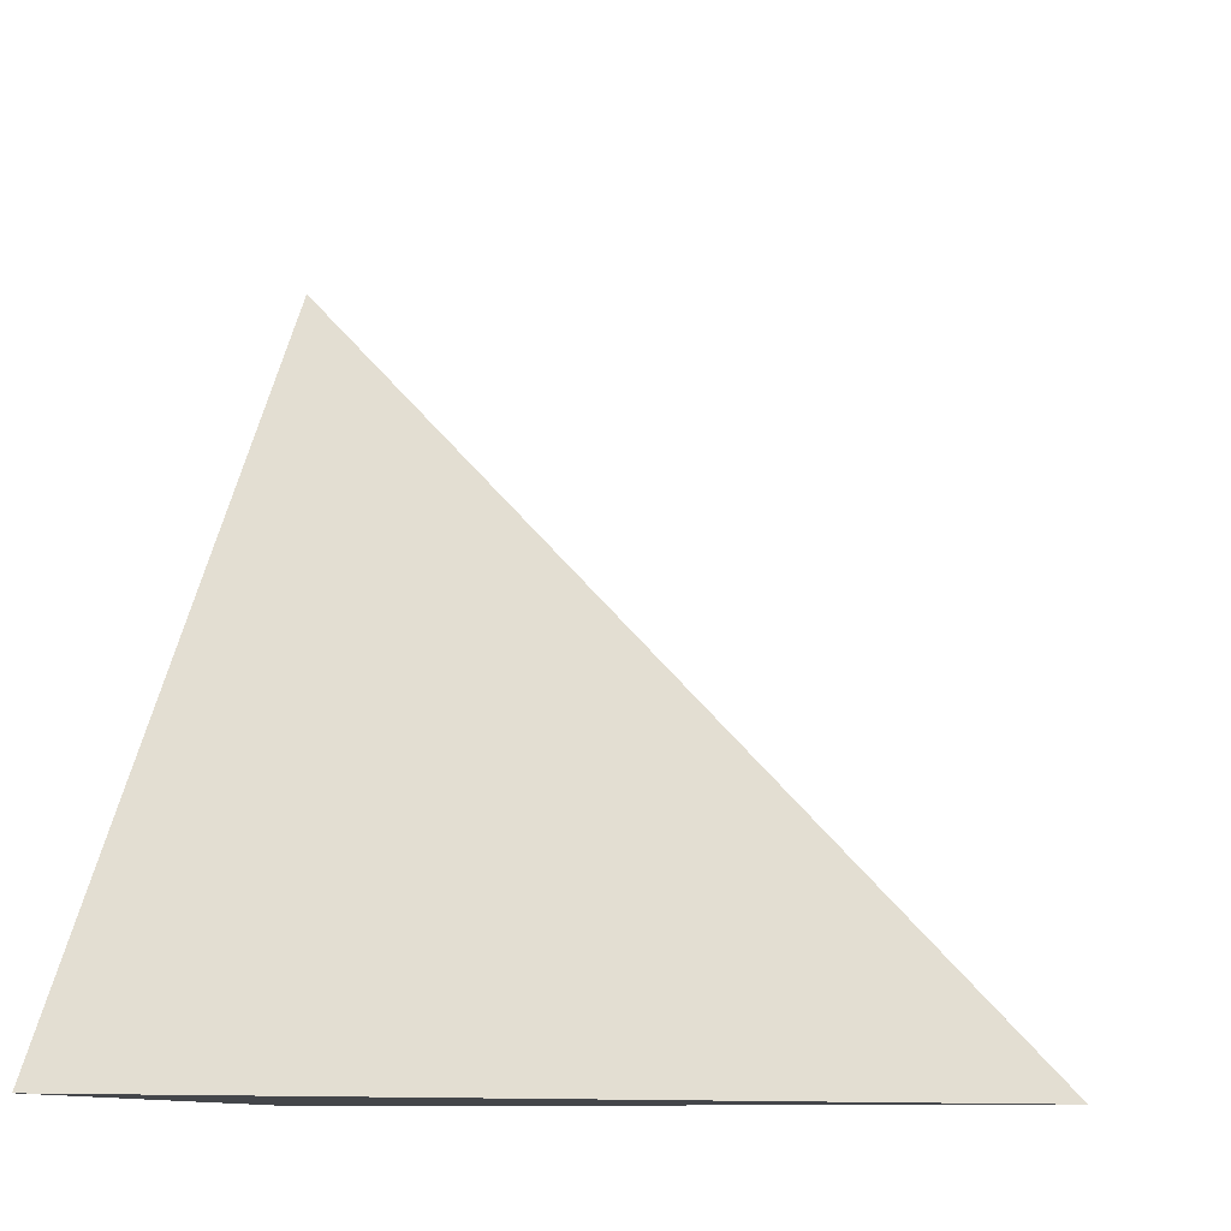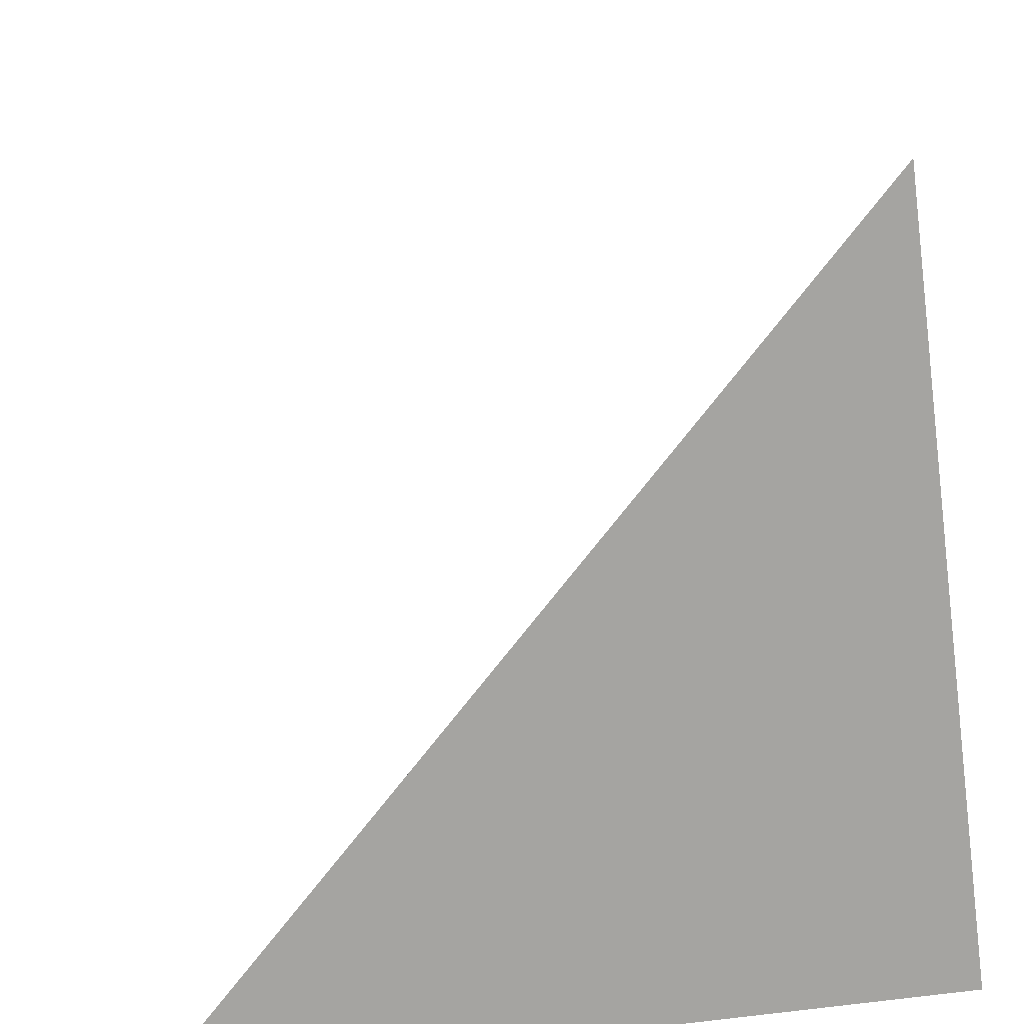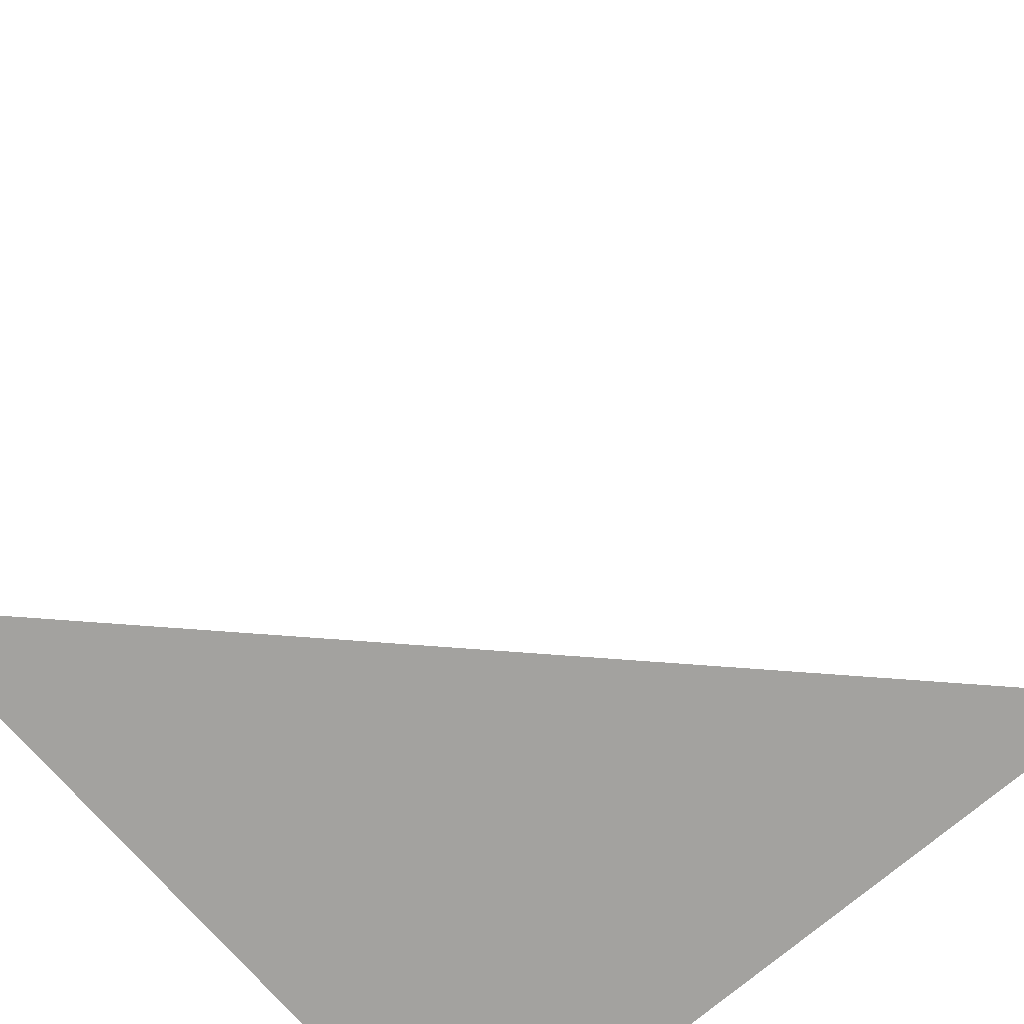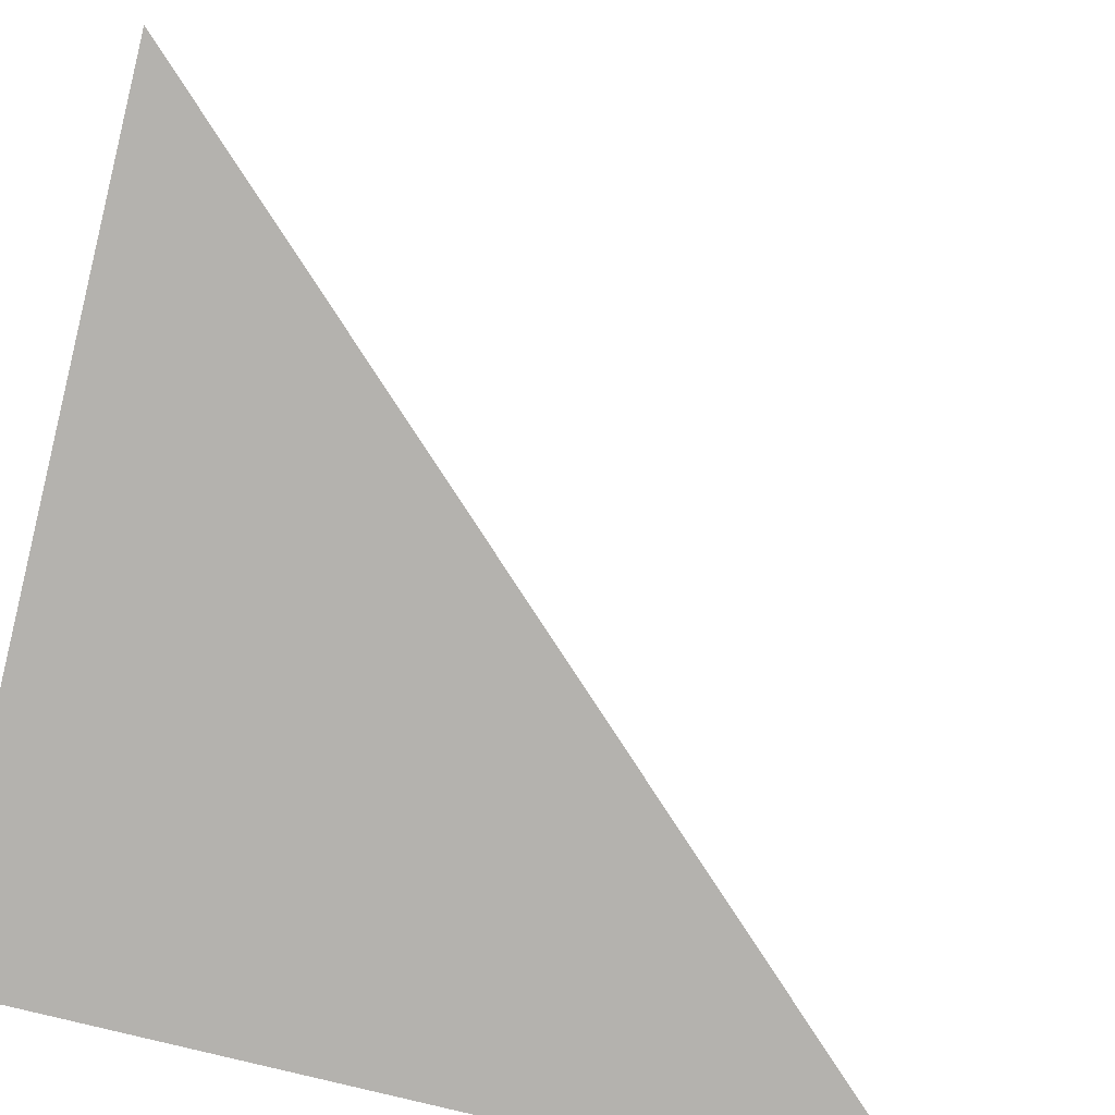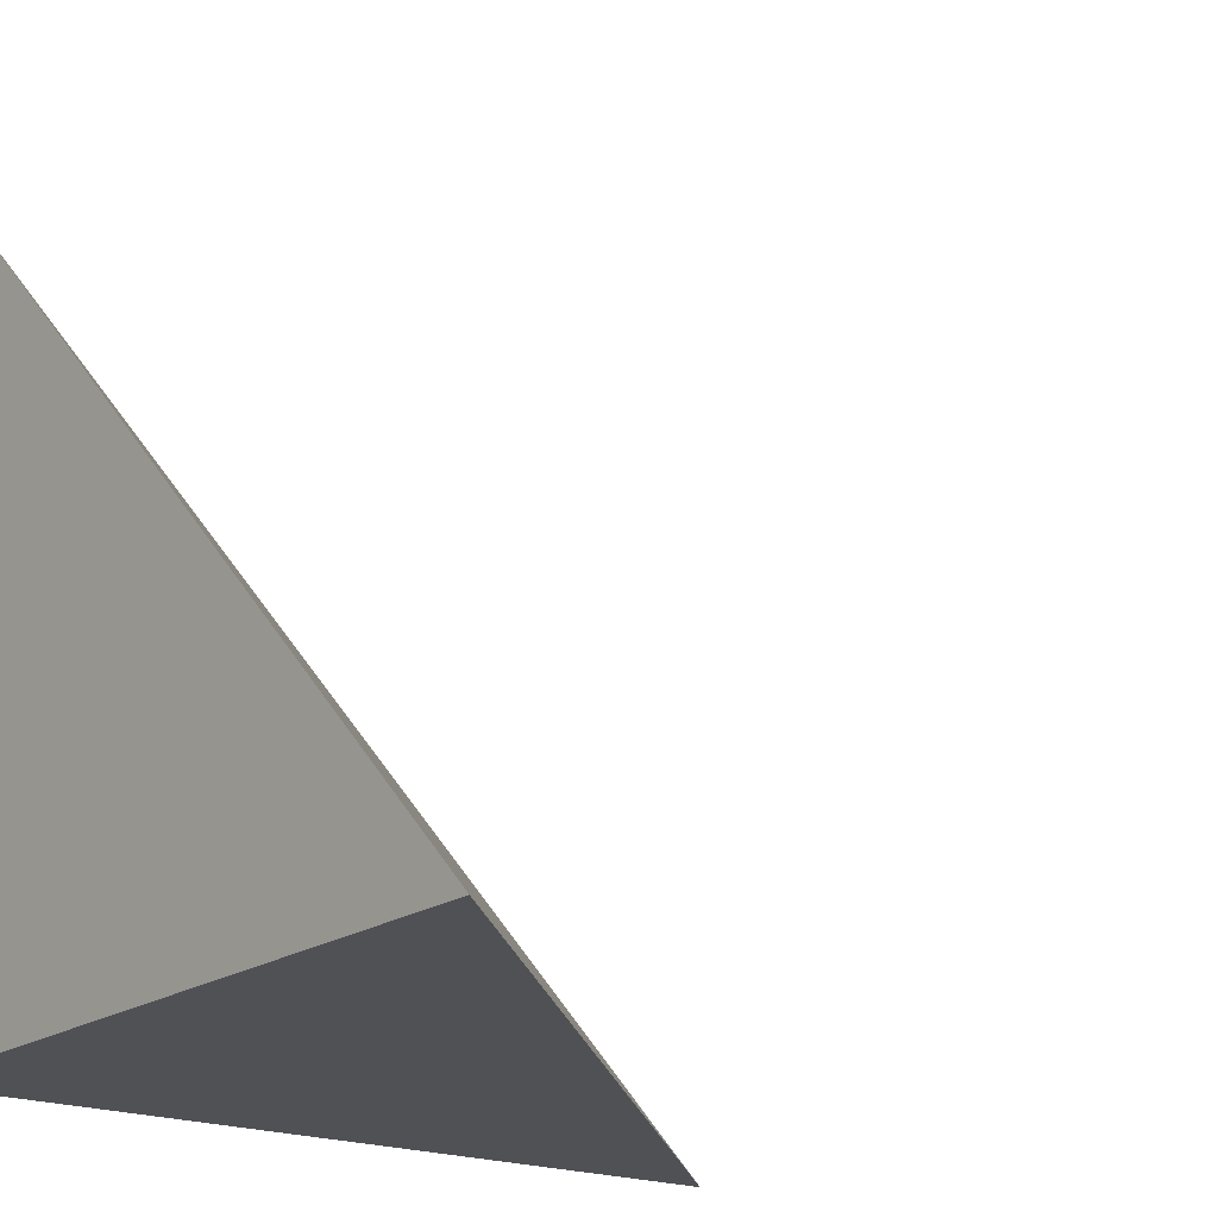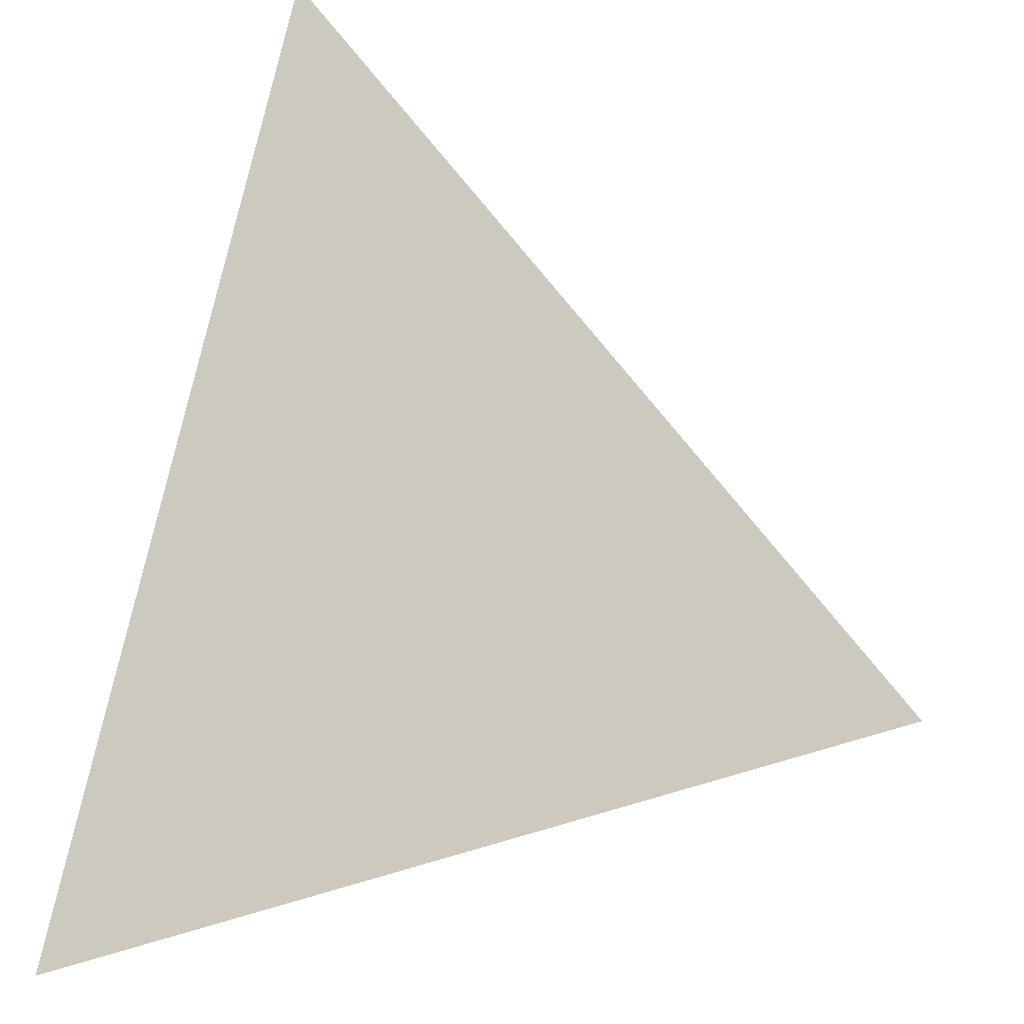
<metadata>
{"format":"obj","ext":"obj","renderer":"f3d","projection":"perspective","resolution":1024,"background":"white","views":[{"elev":-9.8,"azim":9.5,"up":"+Y"},{"elev":-73.2,"azim":97.3,"up":"+Y"},{"elev":-72.6,"azim":40.7,"up":"+Y"},{"elev":-79.7,"azim":76.2,"up":"+Z"},{"elev":-19.5,"azim":52.0,"up":"+Z"},{"elev":28.1,"azim":18.8,"up":"+Y"}]}
</metadata>
<code>
v  1  0.9328  1
v  2  0.9328  1
v  1  2  1
v  1  0.9328  2
f 1 3 2
f 1 4 3
f 1 2 4
f 2 3 4

</code>
